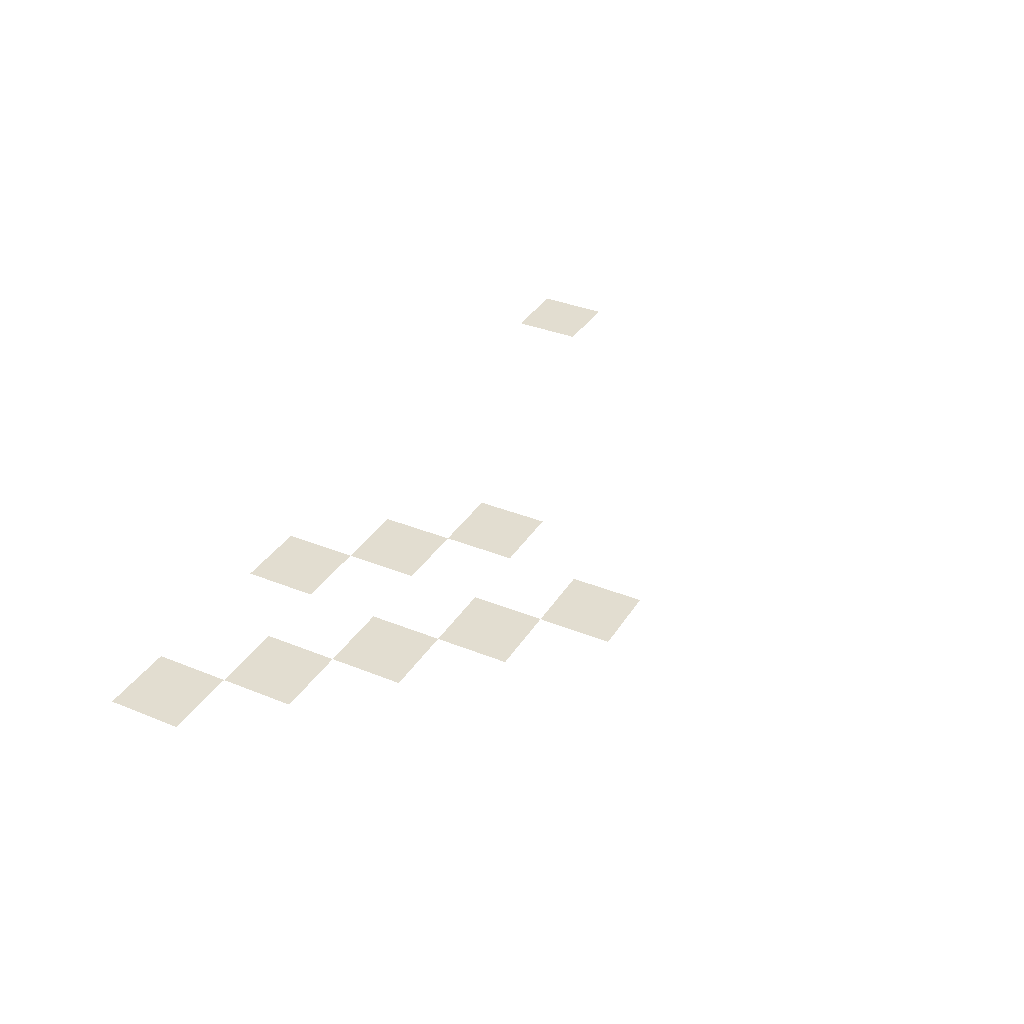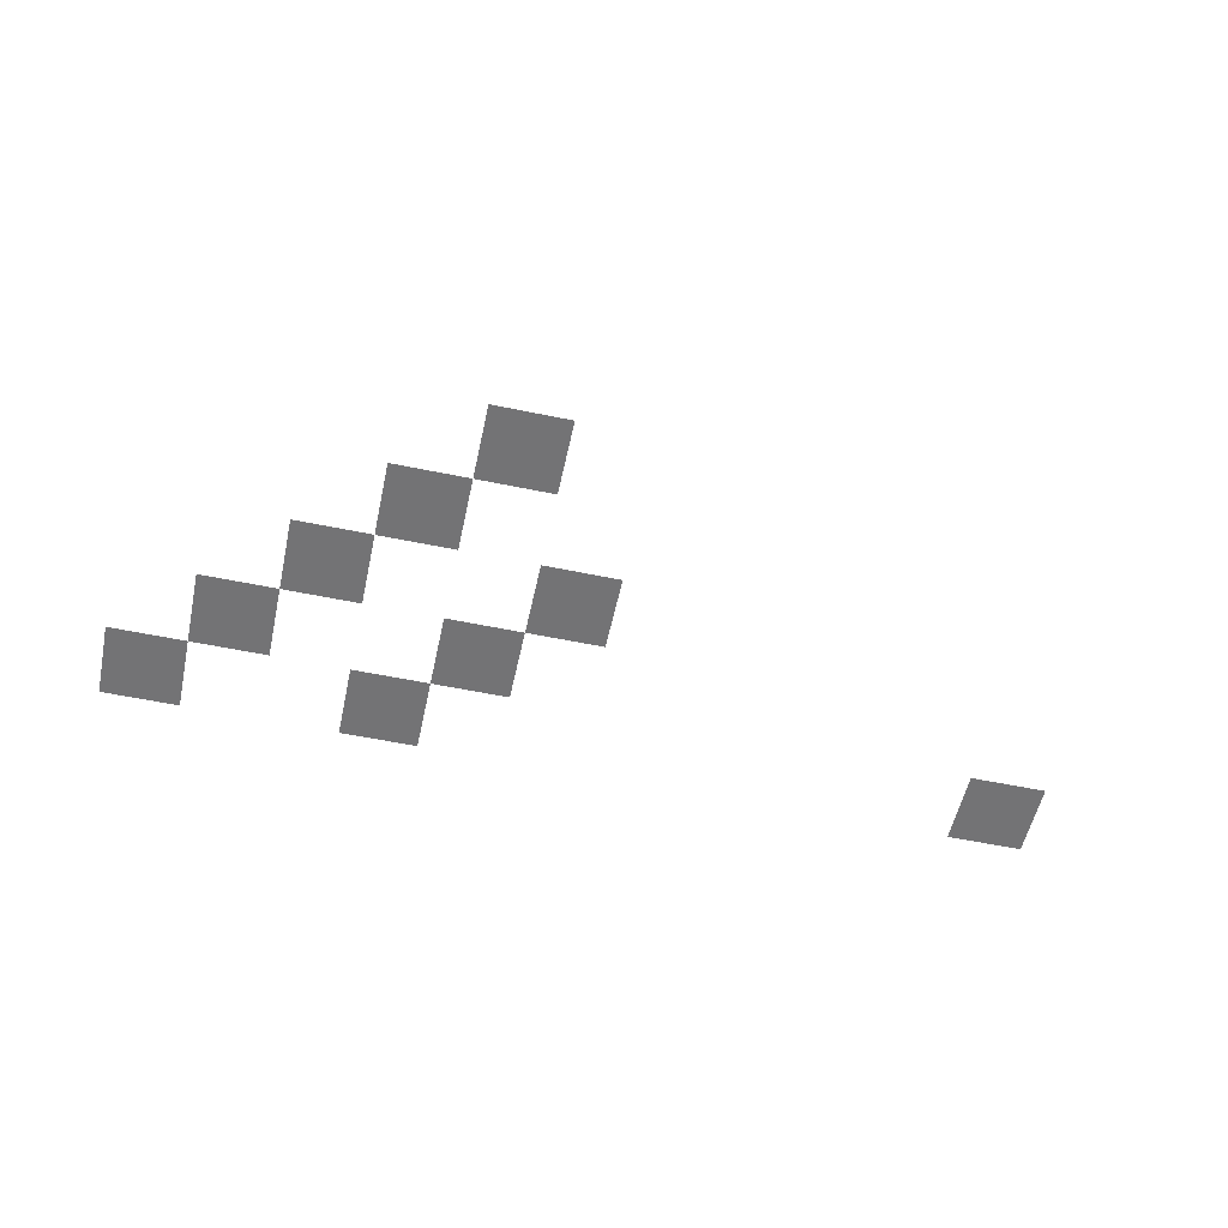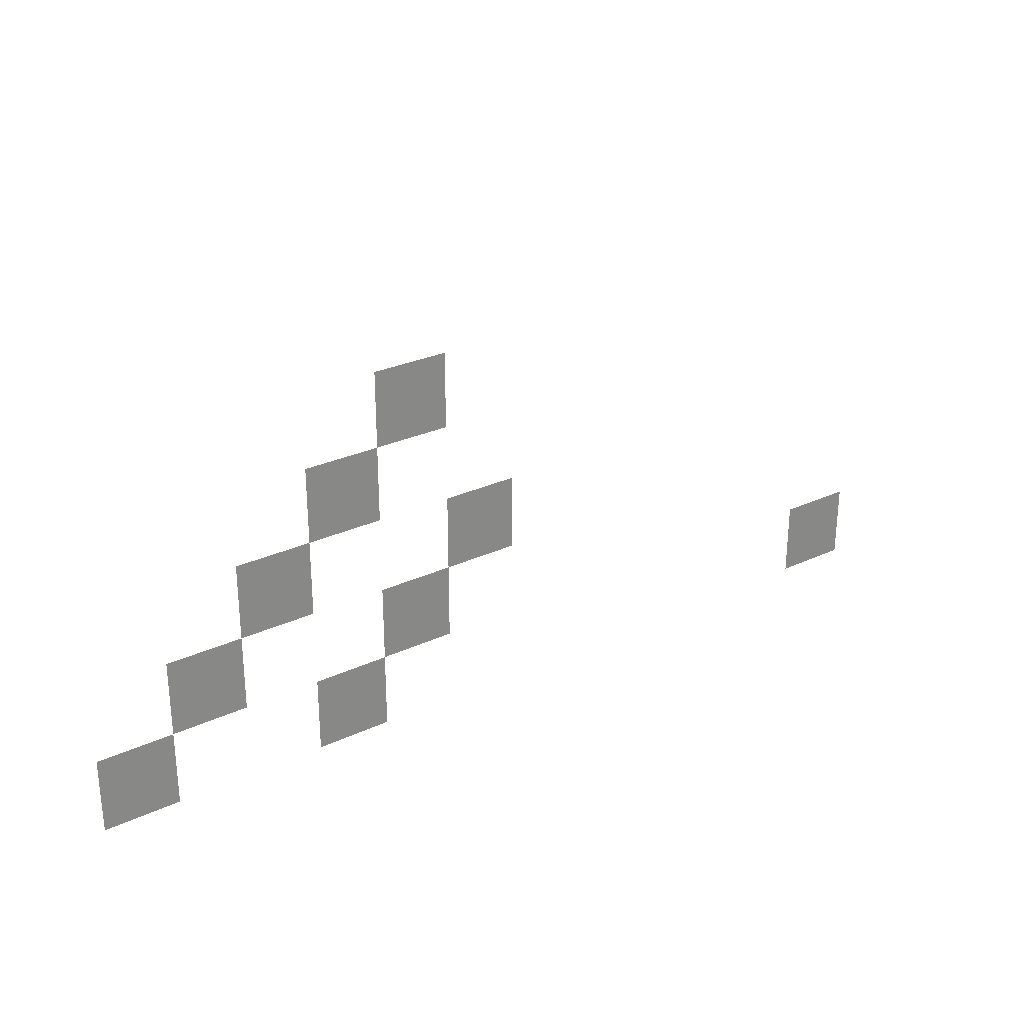
<metadata>
{"format":"obj","ext":"obj","renderer":"f3d","projection":"perspective","resolution":1024,"background":"white","views":[{"elev":35.4,"azim":118.1,"up":"+Z"},{"elev":-56.0,"azim":167.7,"up":"+Z"},{"elev":28.1,"azim":144.8,"up":"+Y"}]}
</metadata>
<code>
v -1024 -768 0
v -1280 -768 0
v -1280 -512 0
v -1024 -512 0
v -768 -1024 0
v -1024 -1024 0
v -1024 -768 0
v -768 -768 0
v -512 -1280 0
v -768 -1280 0
v -768 -1024 0
v -512 -1024 0
v -1280 -1280 0
v -1536 -1280 0
v -1536 -1024 0
v -1280 -1024 0
v -256 -1536 0
v -512 -1536 0
v -512 -1280 0
v -256 -1280 0
v -1024 -1536 0
v -1280 -1536 0
v -1280 -1280 0
v -1024 -1280 0
v 0 -1792 0
v -256 -1792 0
v -256 -1536 0
v 0 -1536 0
v -768 -1792 0
v -1024 -1792 0
v -1024 -1536 0
v -768 -1536 0
v -2816 -1792 0
v -3072 -1792 0
v -3072 -1536 0
v -2816 -1536 0
g GrassMap4_mesh_0006
f 1 2 3 4
f 5 6 7 8
f 9 10 11 12
f 13 14 15 16
f 17 18 19 20
f 21 22 23 24
f 25 26 27 28
f 29 30 31 32
f 33 34 35 36

</code>
